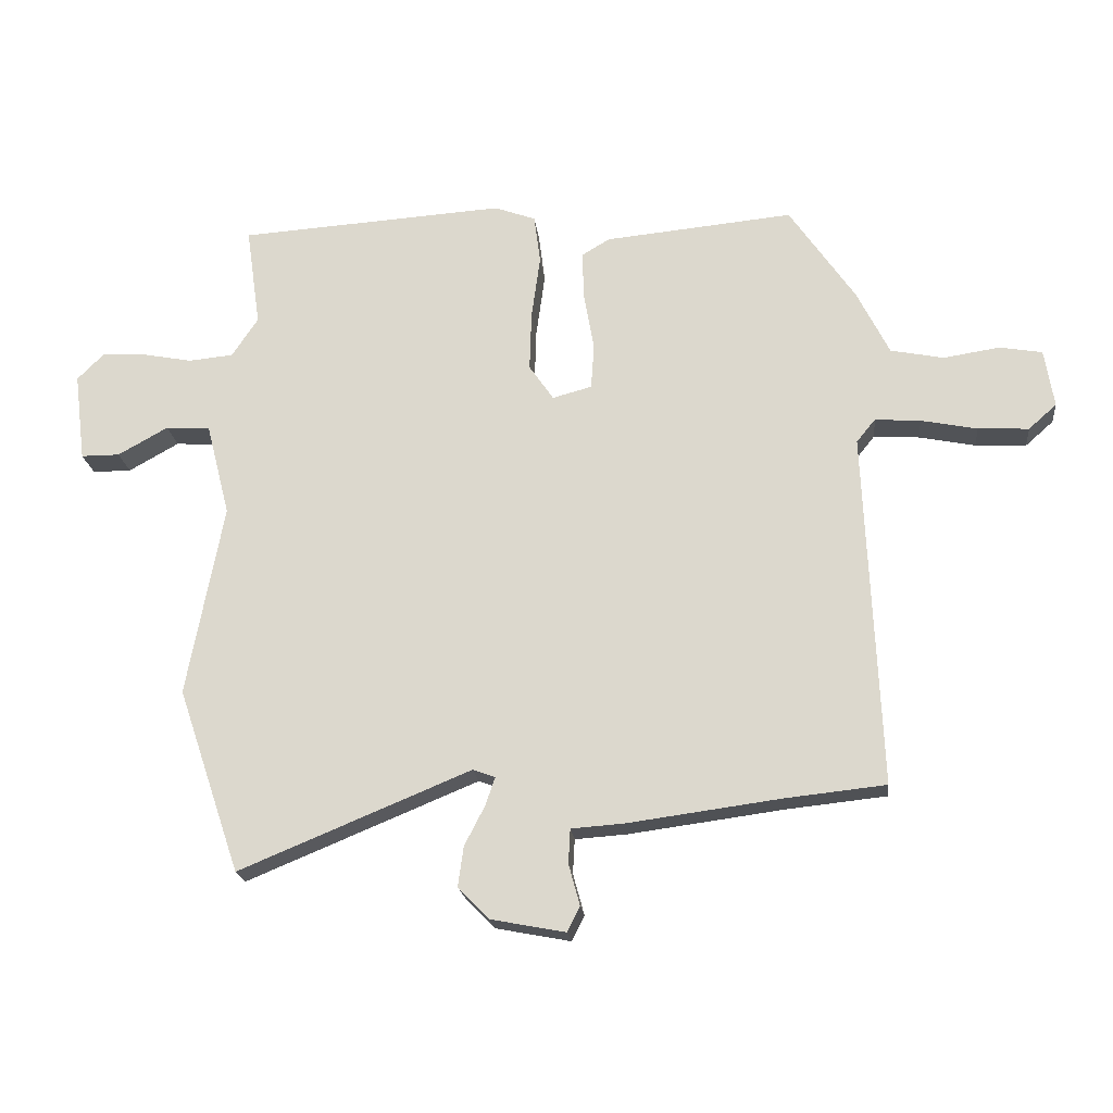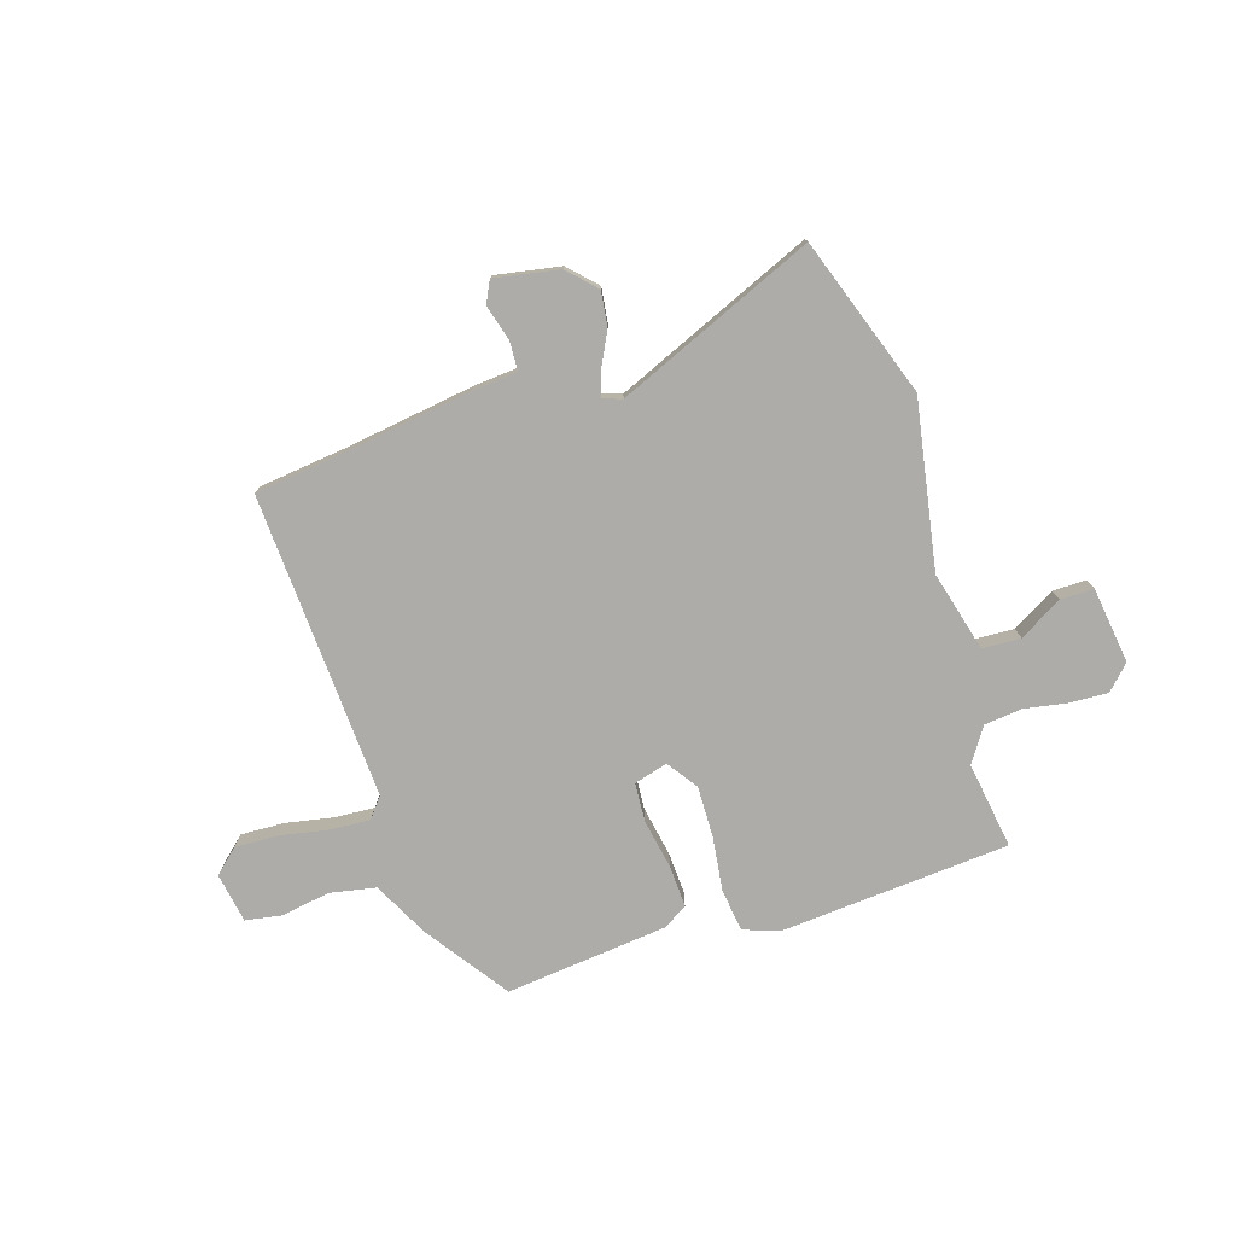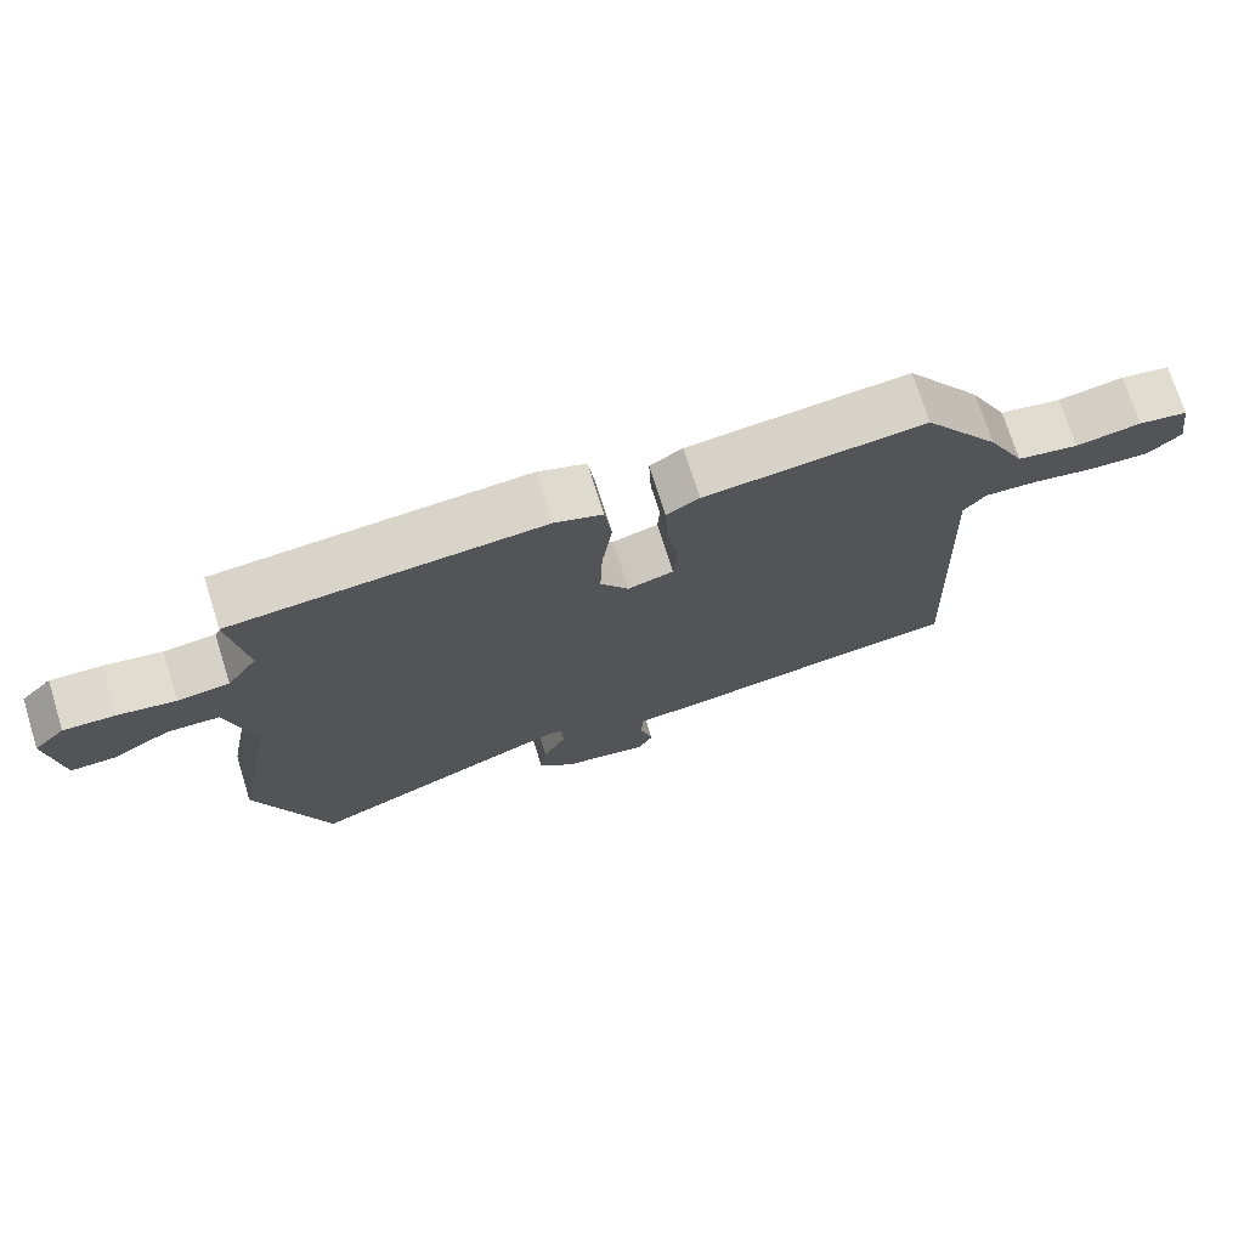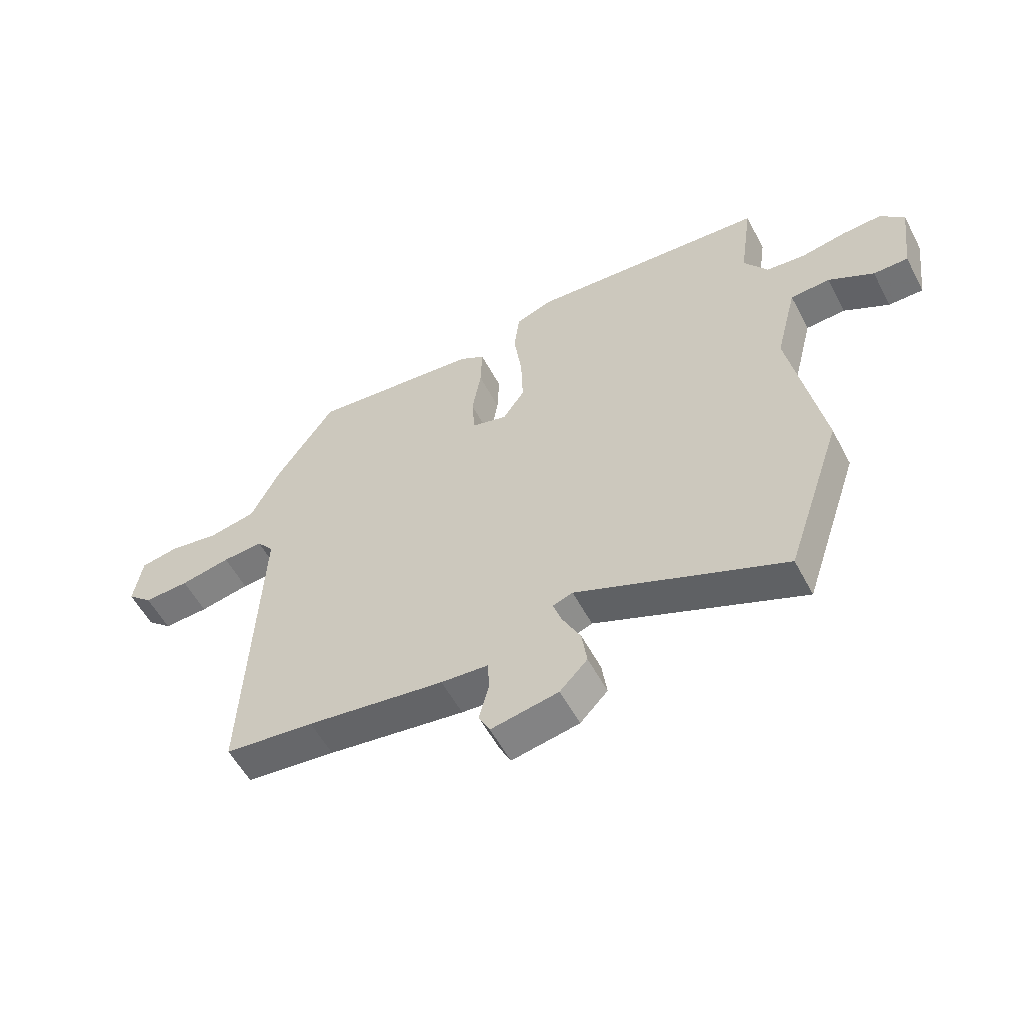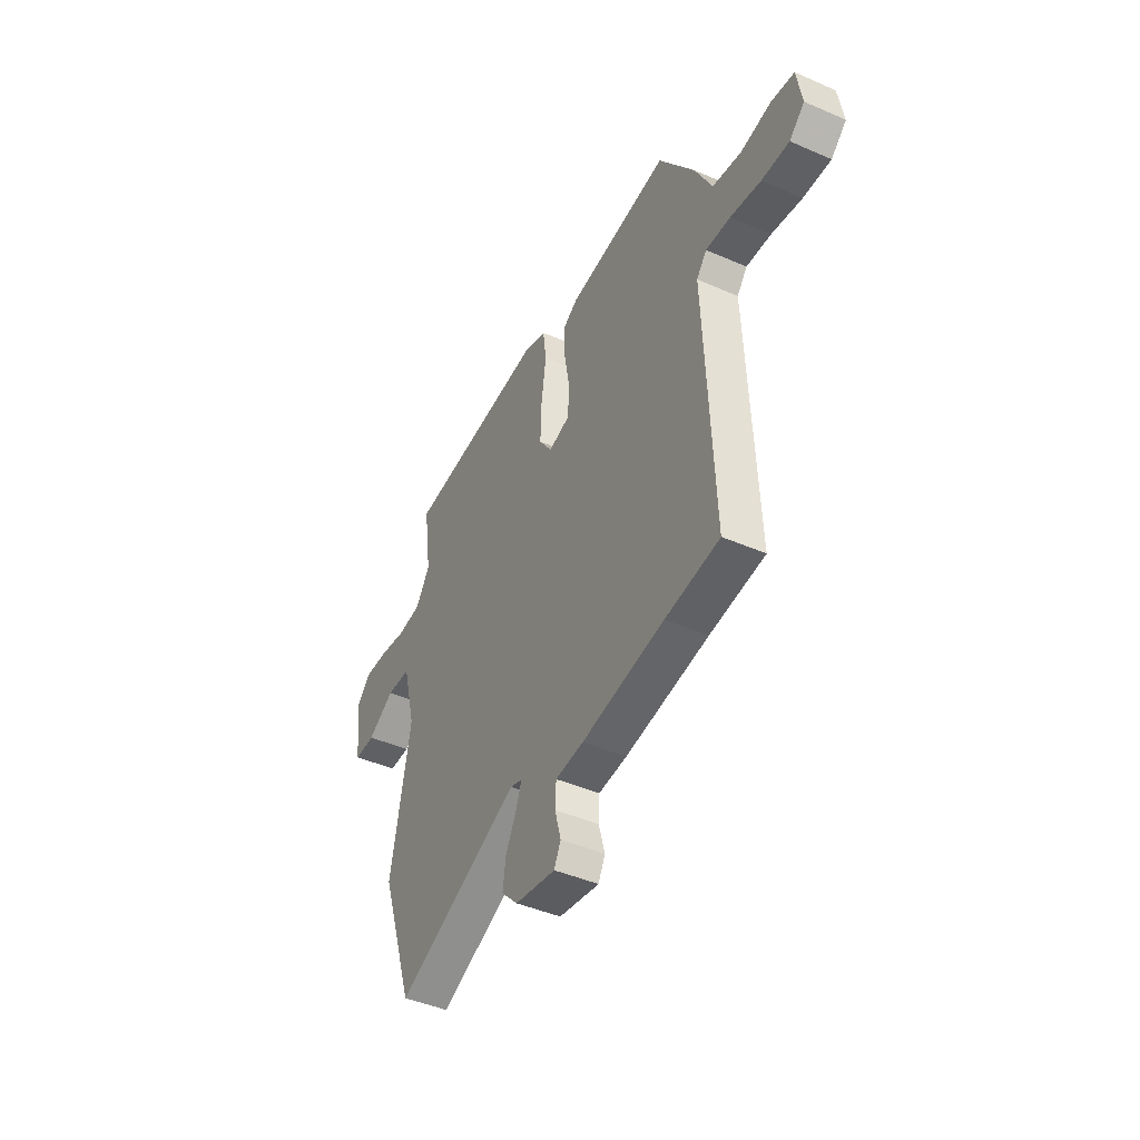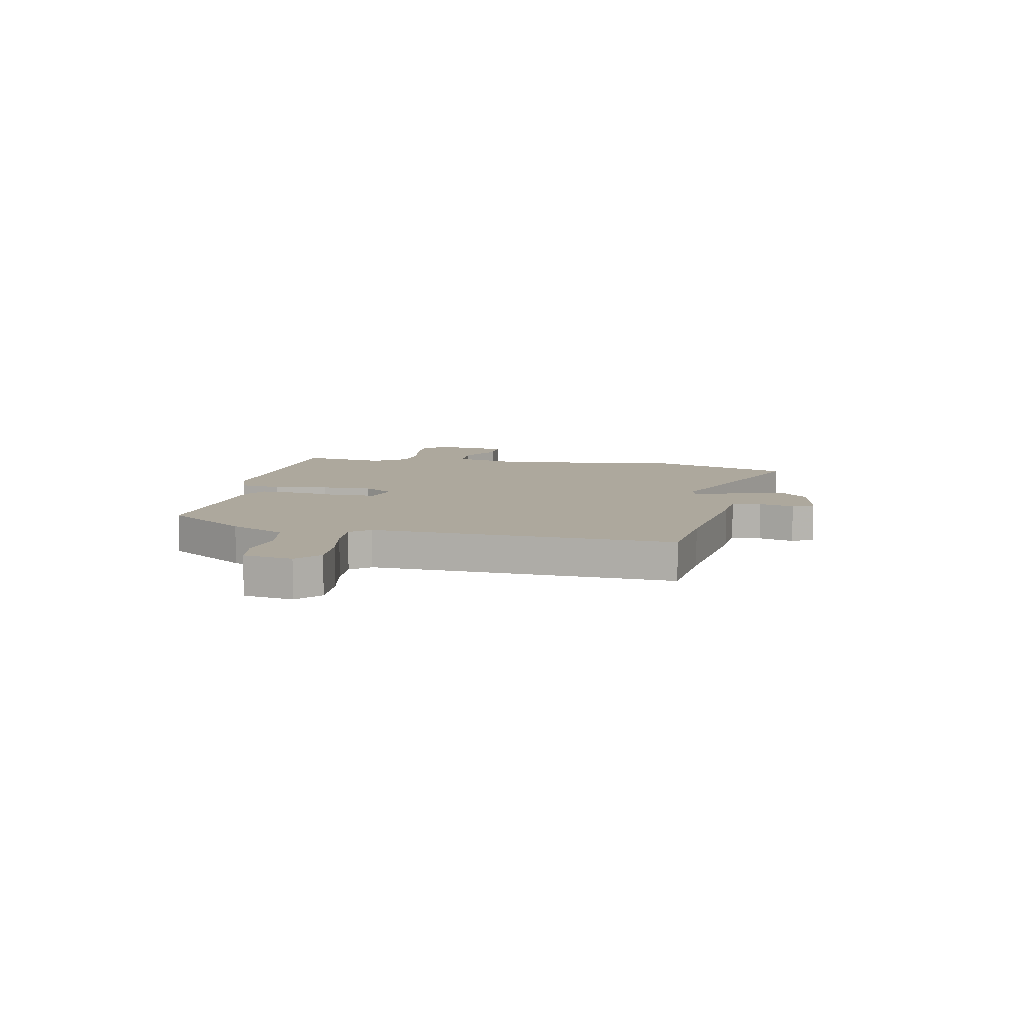
<metadata>
{"format":"obj","ext":"obj","renderer":"f3d","projection":"perspective","resolution":1024,"background":"white","views":[{"elev":-20.1,"azim":6.1,"up":"+Z"},{"elev":-77.0,"azim":-161.9,"up":"+Y"},{"elev":73.0,"azim":-17.4,"up":"+Z"},{"elev":-55.7,"azim":-152.4,"up":"+Z"},{"elev":-44.5,"azim":63.1,"up":"+Z"},{"elev":8.7,"azim":101.4,"up":"+Y"}]}
</metadata>
<code>
v 0.428 0.07 0.489
v 0.533 0.07 0.336
v 0.585 0.07 0.232
v 0.67 0.07 0.215
v 0.76 0.07 0.229
v 0.828 0.07 0.217
v 0.843 0.07 0.124
v 0.798 0.07 0.084
v 0.717 0.07 0.088
v 0.627 0.07 0.106
v 0.554 0.07 0.111
v 0.524 0.07 0.074
v 0.548 0.07 -0.495
v 0.388 0.07 -0.512
v 0.143 0.07 -0.545
v 0.059 0.07 -0.551
v 0.056 0.07 -0.606
v 0.074 0.07 -0.672
v 0.054 0.07 -0.712
v -0.066 0.07 -0.689
v -0.115 0.07 -0.638
v -0.106 0.07 -0.574
v -0.074 0.07 -0.512
v -0.058 0.07 -0.466
v -0.094 0.07 -0.453
v -0.464 0.07 -0.606
v -0.564 0.07 -0.311
v -0.506 0.07 -0.003
v -0.544 0.07 0.146
v -0.615 0.07 0.15
v -0.695 0.07 0.105
v -0.757 0.07 0.105
v -0.775 0.07 0.247
v -0.732 0.07 0.29
v -0.661 0.07 0.286
v -0.582 0.07 0.271
v -0.511 0.07 0.278
v -0.469 0.07 0.341
v -0.492 0.07 0.502
v -0.066 0.07 0.53
v 0 0.07 0.506
v 0.01 0.07 0.428
v -0.004 0.07 0.326
v -0.007 0.07 0.231
v 0.032 0.07 0.174
v 0.095 0.07 0.191
v 0.1 0.07 0.263
v 0.084 0.07 0.355
v 0.081 0.07 0.433
v 0.126 0.07 0.46
v 0.428 0 0.489
v 0.533 0 0.336
v 0.585 0 0.232
v 0.67 0 0.215
v 0.76 0 0.229
v 0.828 0 0.217
v 0.843 0 0.124
v 0.798 0 0.084
v 0.717 0 0.088
v 0.627 0 0.106
v 0.554 0 0.111
v 0.524 0 0.074
v 0.548 0 -0.495
v 0.388 0 -0.512
v 0.143 0 -0.545
v 0.059 0 -0.551
v 0.056 0 -0.606
v 0.074 0 -0.672
v 0.054 0 -0.712
v -0.066 0 -0.689
v -0.115 0 -0.638
v -0.106 0 -0.574
v -0.074 0 -0.512
v -0.058 0 -0.466
v -0.094 0 -0.453
v -0.464 0 -0.606
v -0.564 0 -0.311
v -0.506 0 -0.003
v -0.544 0 0.146
v -0.615 0 0.15
v -0.695 0 0.105
v -0.757 0 0.105
v -0.775 0 0.247
v -0.732 0 0.29
v -0.661 0 0.286
v -0.582 0 0.271
v -0.511 0 0.278
v -0.469 0 0.341
v -0.492 0 0.502
v -0.066 0 0.53
v 0 0 0.506
v 0.01 0 0.428
v -0.004 0 0.326
v -0.007 0 0.231
v 0.032 0 0.174
v 0.095 0 0.191
v 0.1 0 0.263
v 0.084 0 0.355
v 0.081 0 0.433
v 0.126 0 0.46
f 47 48 49 50
f 46 47 50 1
f 40 41 42 43
f 38 39 40 43
f 37 38 43 44
f 36 37 44 45
f 34 35 36
f 33 34 36 45
f 30 31 32 33
f 29 30 33 45
f 25 26 27 28
f 24 25 28 29
f 20 21 22 23
f 20 23 24
f 17 18 19 20
f 16 17 20 24
f 14 15 16 24
f 12 13 14 24
f 11 12 24 29
f 7 8 9 10
f 7 10 11
f 4 5 6 7
f 3 4 7 11
f 46 1 2 3
f 45 46 3 11
f 11 29 45
f 100 99 98 97
f 51 100 97 96
f 93 92 91 90
f 93 90 89 88
f 94 93 88 87
f 95 94 87 86
f 86 85 84
f 95 86 84 83
f 83 82 81 80
f 95 83 80 79
f 78 77 76 75
f 79 78 75 74
f 73 72 71 70
f 74 73 70
f 70 69 68 67
f 74 70 67 66
f 74 66 65 64
f 74 64 63 62
f 79 74 62 61
f 60 59 58 57
f 61 60 57
f 57 56 55 54
f 61 57 54 53
f 53 52 51 96
f 61 53 96 95
f 95 79 61
f 1 51 52 2
f 2 52 53 3
f 3 53 54 4
f 4 54 55 5
f 5 55 56 6
f 6 56 57 7
f 7 57 58 8
f 8 58 59 9
f 9 59 60 10
f 10 60 61 11
f 11 61 62 12
f 12 62 63 13
f 13 63 64 14
f 14 64 65 15
f 15 65 66 16
f 16 66 67 17
f 17 67 68 18
f 18 68 69 19
f 19 69 70 20
f 20 70 71 21
f 21 71 72 22
f 22 72 73 23
f 23 73 74 24
f 24 74 75 25
f 25 75 76 26
f 26 76 77 27
f 27 77 78 28
f 28 78 79 29
f 29 79 80 30
f 30 80 81 31
f 31 81 82 32
f 32 82 83 33
f 33 83 84 34
f 34 84 85 35
f 35 85 86 36
f 36 86 87 37
f 37 87 88 38
f 38 88 89 39
f 39 89 90 40
f 40 90 91 41
f 41 91 92 42
f 42 92 93 43
f 43 93 94 44
f 44 94 95 45
f 45 95 96 46
f 46 96 97 47
f 47 97 98 48
f 48 98 99 49
f 49 99 100 50
f 50 100 51 1

</code>
